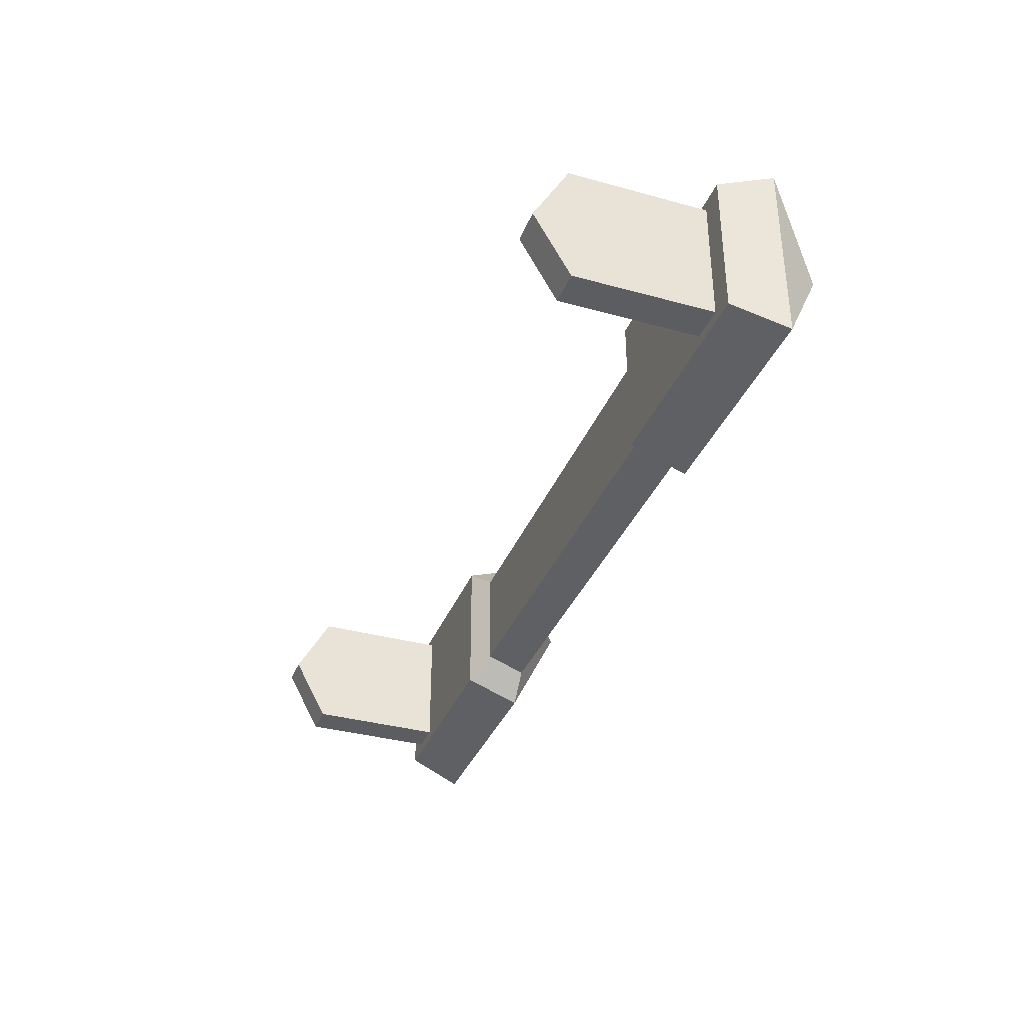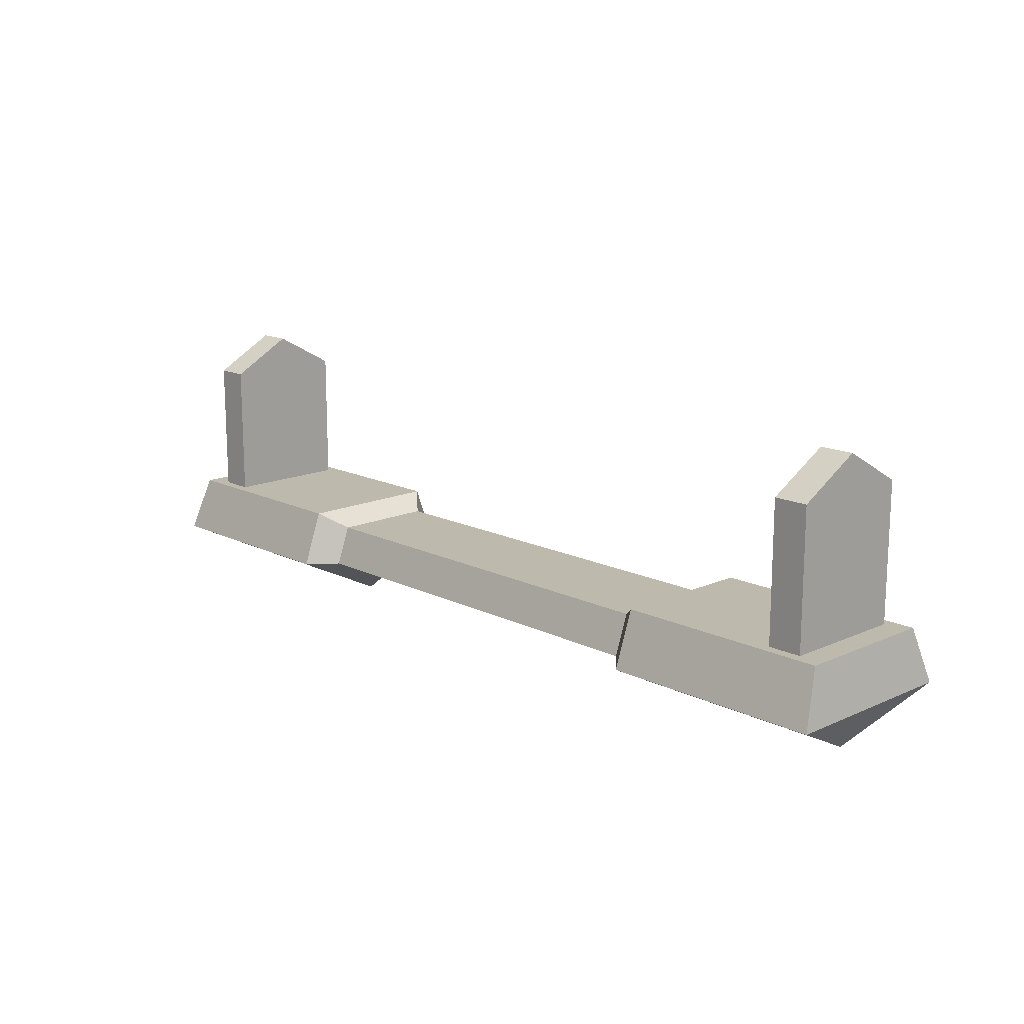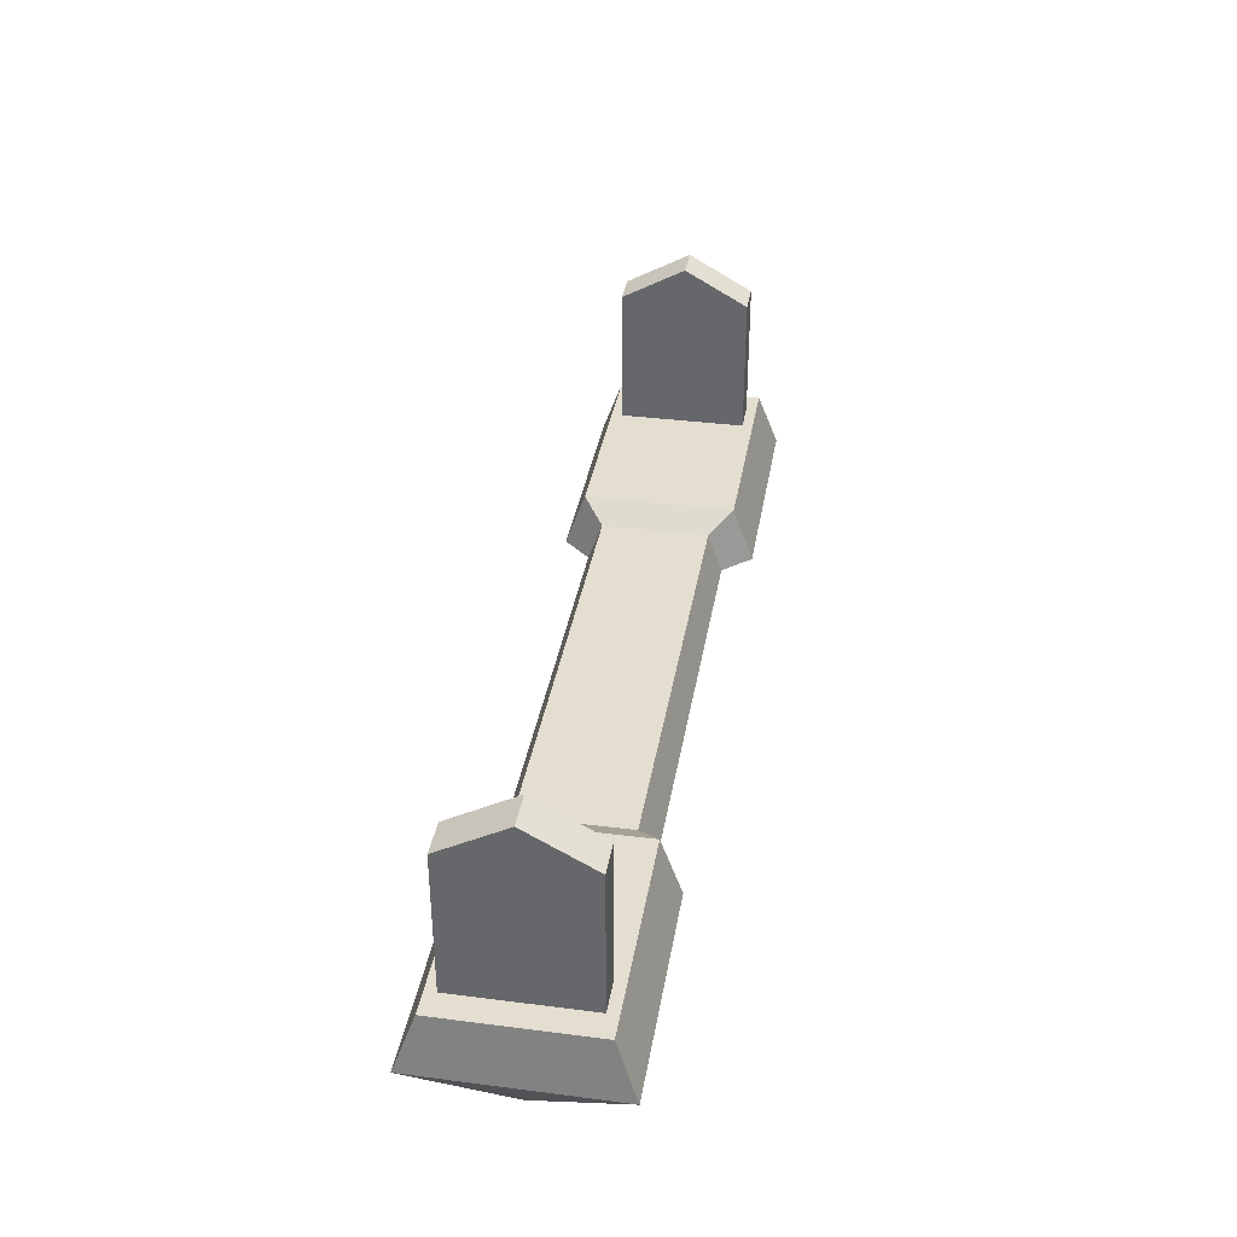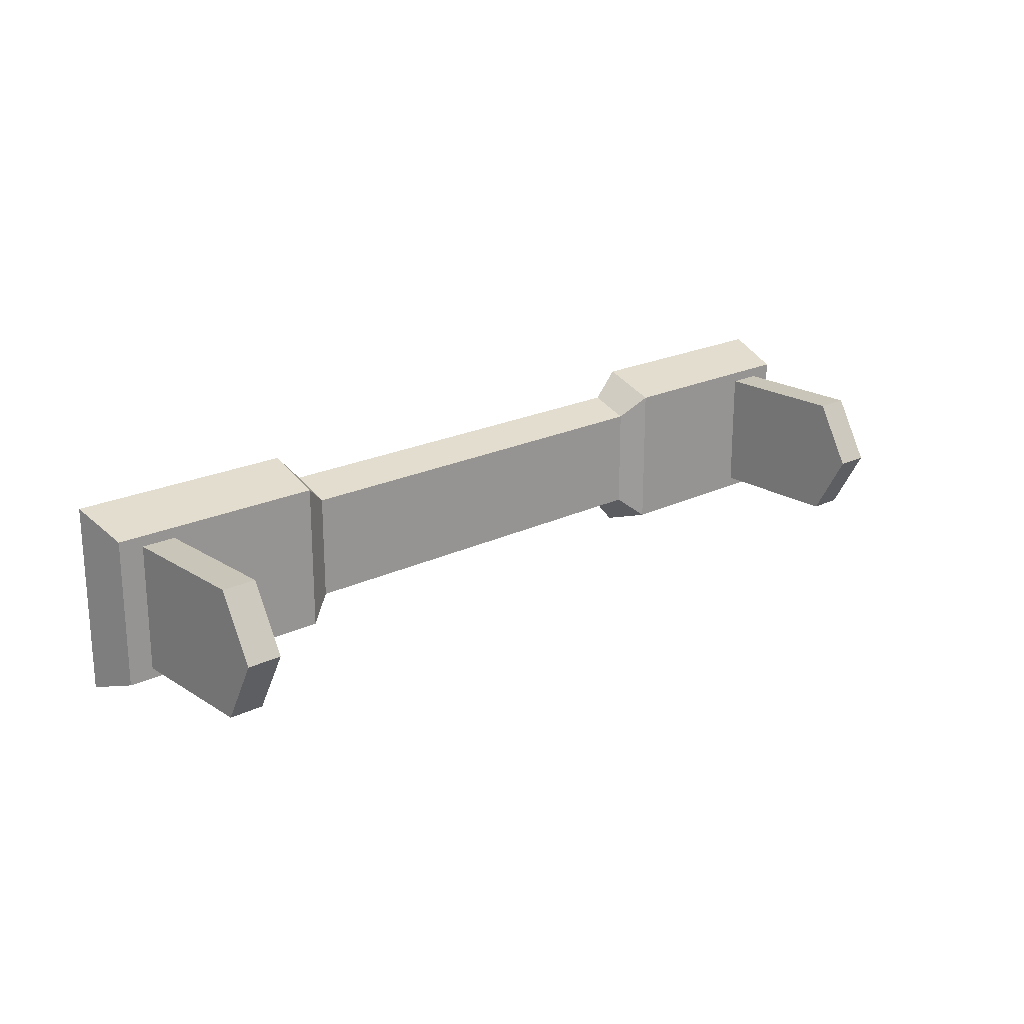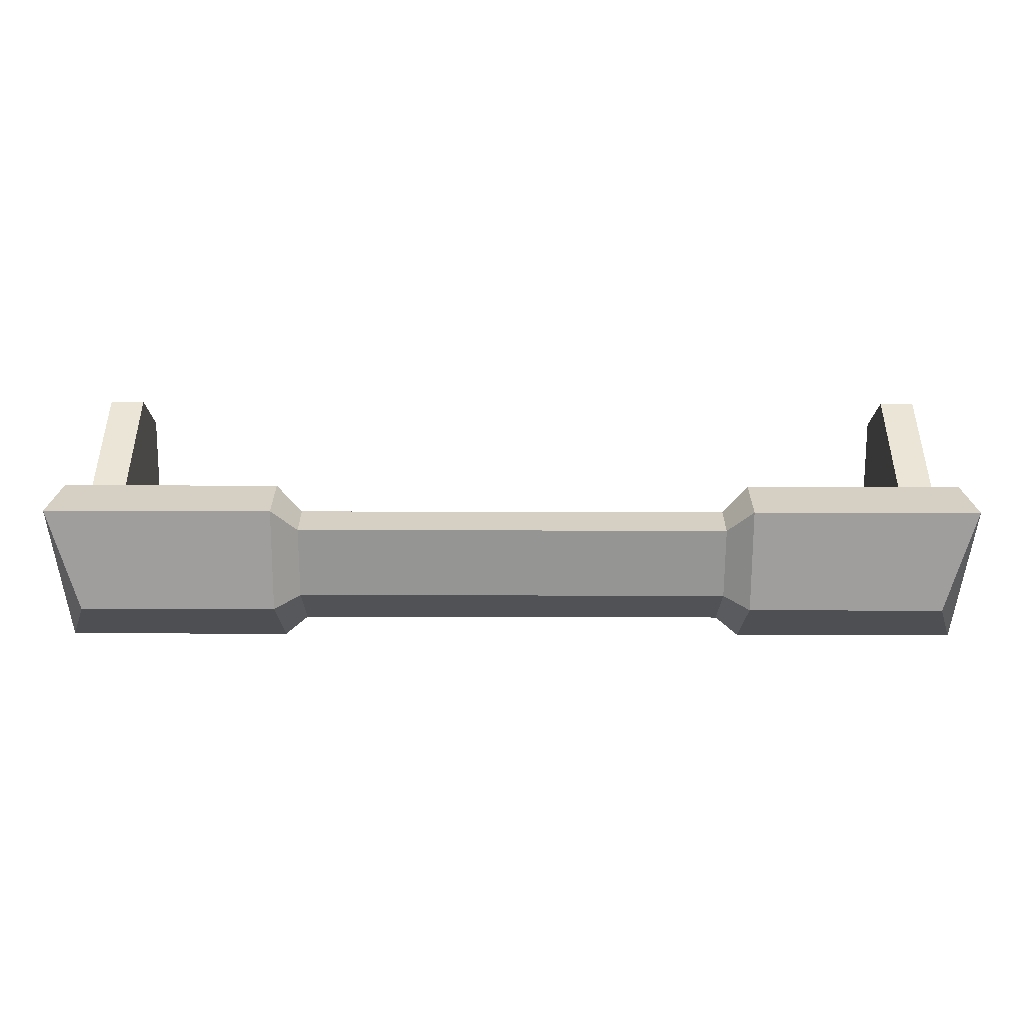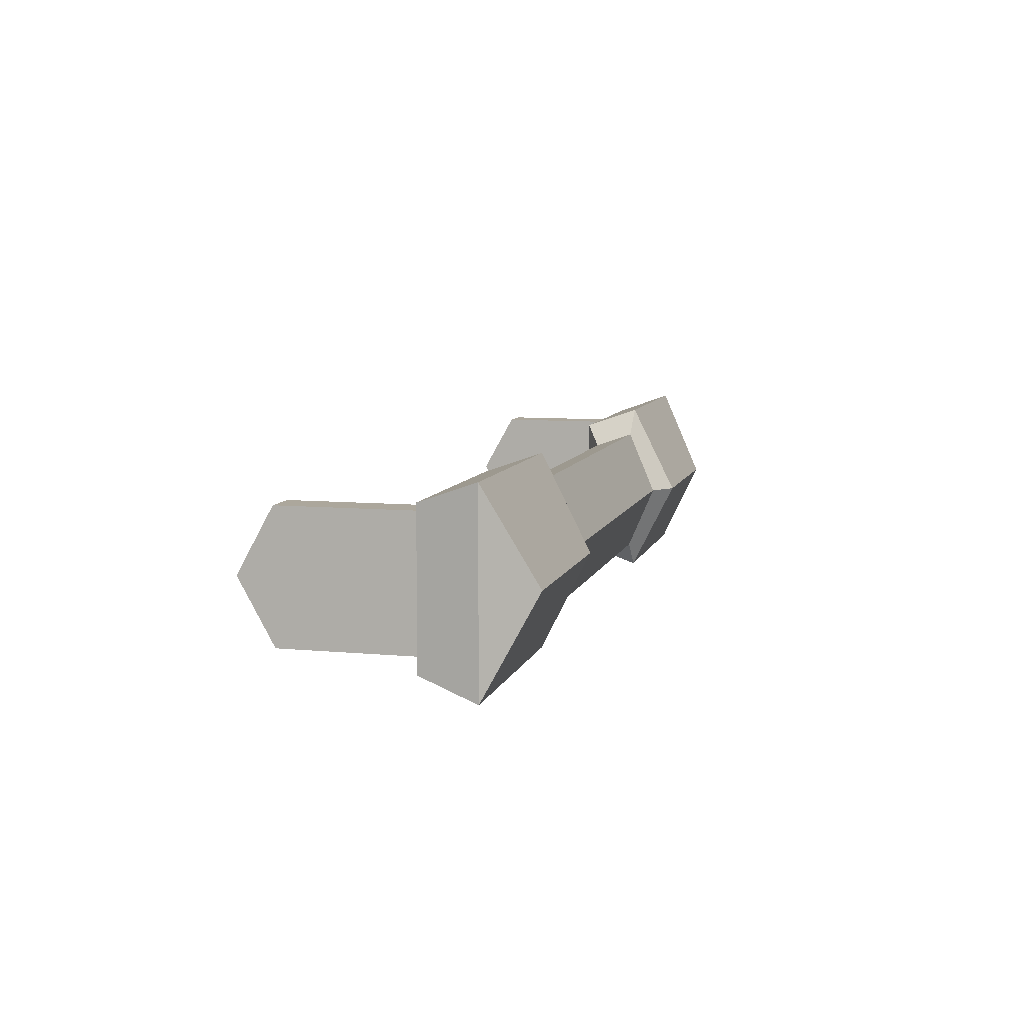
<metadata>
{"format":"obj","ext":"obj","renderer":"f3d","projection":"perspective","resolution":1024,"background":"white","views":[{"elev":-35.5,"azim":70.0,"up":"+Y"},{"elev":15.1,"azim":46.3,"up":"+Z"},{"elev":36.5,"azim":99.5,"up":"+Z"},{"elev":20.7,"azim":-41.4,"up":"+Y"},{"elev":-44.2,"azim":179.8,"up":"+Z"},{"elev":8.3,"azim":104.4,"up":"+Y"}]}
</metadata>
<code>
v 126.4 -19.8 15.9
v 128.7 -25.28 0.5
v 126.4 20.8 15.9
v 128.7 26.28 0.5
v -125.4 20.8 15.9
v -127.7 26.28 0.5
v -125.4 -19.8 15.9
v -127.7 -25.28 0.5
v -119.4 0.5002 -12.44
v 120.4 0.5002 -12.44
v -118.6 -16.92 53.84
v -109.2 -16.92 53.84
v -118.6 17.92 53.84
v -109.2 17.92 53.84
v -118.6 17.92 10.22
v -109.2 17.92 10.22
v -118.6 -16.92 10.22
v -109.2 -16.92 10.22
v 110.2 -16.92 53.84
v 119.6 -16.92 53.84
v 110.2 17.92 53.84
v 119.6 17.92 53.84
v 110.2 17.92 10.22
v 119.6 17.92 10.22
v 110.2 -16.92 10.22
v 119.6 -16.92 10.22
v -118.6 0.5002 63.54
v -109.2 0.5002 63.54
v 110.2 0.5002 63.54
v 119.6 0.5002 63.54
v -65.76 -19.8 15.9
v -65.76 -25.28 0.5
v -65.76 0.5002 -12.44
v -65.76 26.28 0.5
v -65.76 20.8 15.9
v 66.76 20.8 15.9
v 66.76 26.28 0.5
v 66.76 0.5002 -12.44
v 66.76 -25.28 0.5
v 66.76 -19.8 15.9
v -58.84 18.77 0.6738
v -58.84 14.89 11.6
v 59.84 14.89 11.6
v 59.84 18.77 0.6738
v -58.84 -13.89 11.6
v 59.84 -13.89 11.6
v -58.84 -17.77 0.6738
v 59.84 -17.77 0.6738
v -58.84 0.5001 -7.122
v 59.84 0.5001 -7.122
f 1 2 4 3
f 41 42 43 44
f 5 6 8 7
f 46 45 47 48
f 42 45 46 43
f 48 47 49 50
f 8 6 9
f 50 49 41 44
f 4 2 10
f 27 28 14 13
f 13 14 16 15
f 17 18 12 11
f 12 18 16 14 28
f 17 11 27 13 15
f 29 30 22 21
f 21 22 24 23
f 25 26 20 19
f 20 26 24 22 30
f 25 19 29 21 23
f 11 12 28 27
f 19 20 30 29
f 7 8 32 31
f 33 32 8 9
f 6 34 33 9
f 35 34 6 5
f 7 31 35 5
f 3 4 37 36
f 38 37 4 10
f 2 39 38 10
f 40 39 2 1
f 36 40 1 3
f 34 35 42 41
f 36 37 44 43
f 31 32 47 45
f 39 40 46 48
f 35 31 45 42
f 40 36 43 46
f 32 33 49 47
f 38 39 48 50
f 33 34 41 49
f 37 38 50 44

</code>
